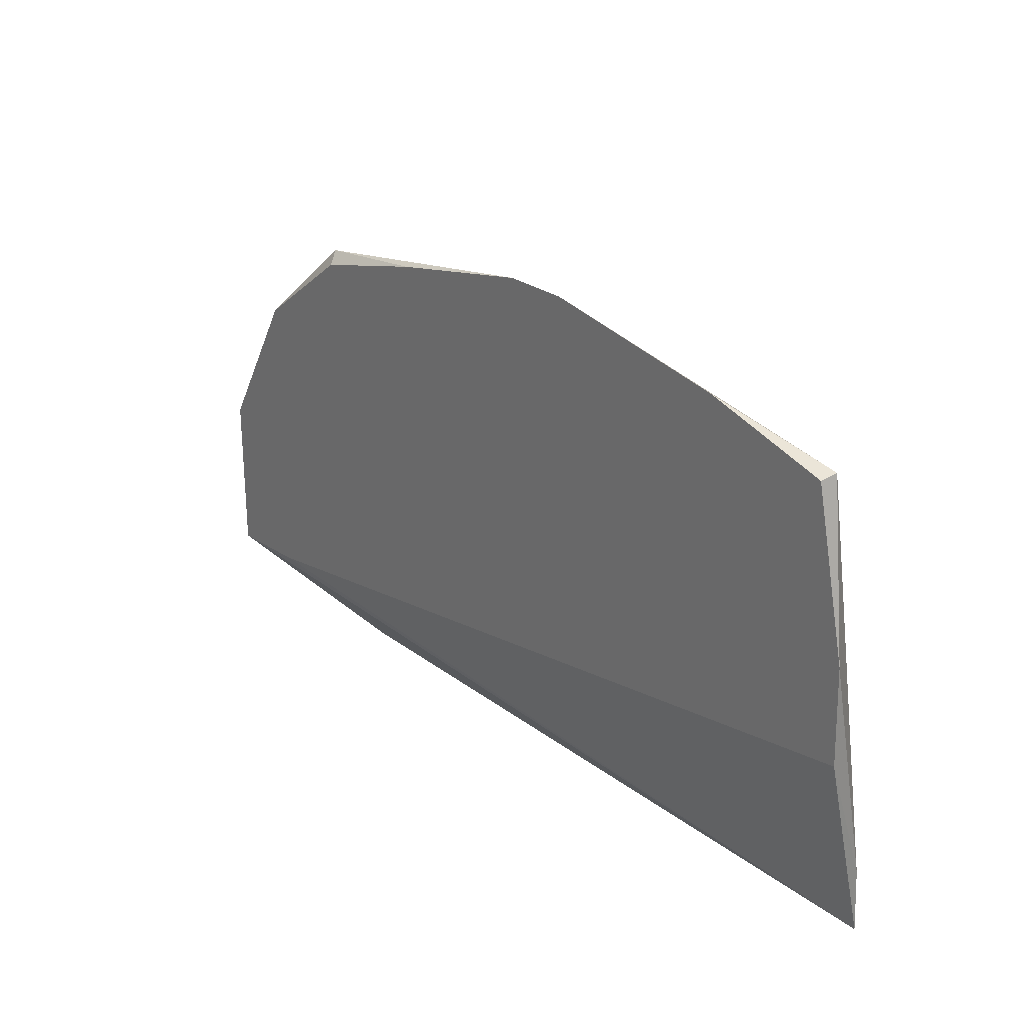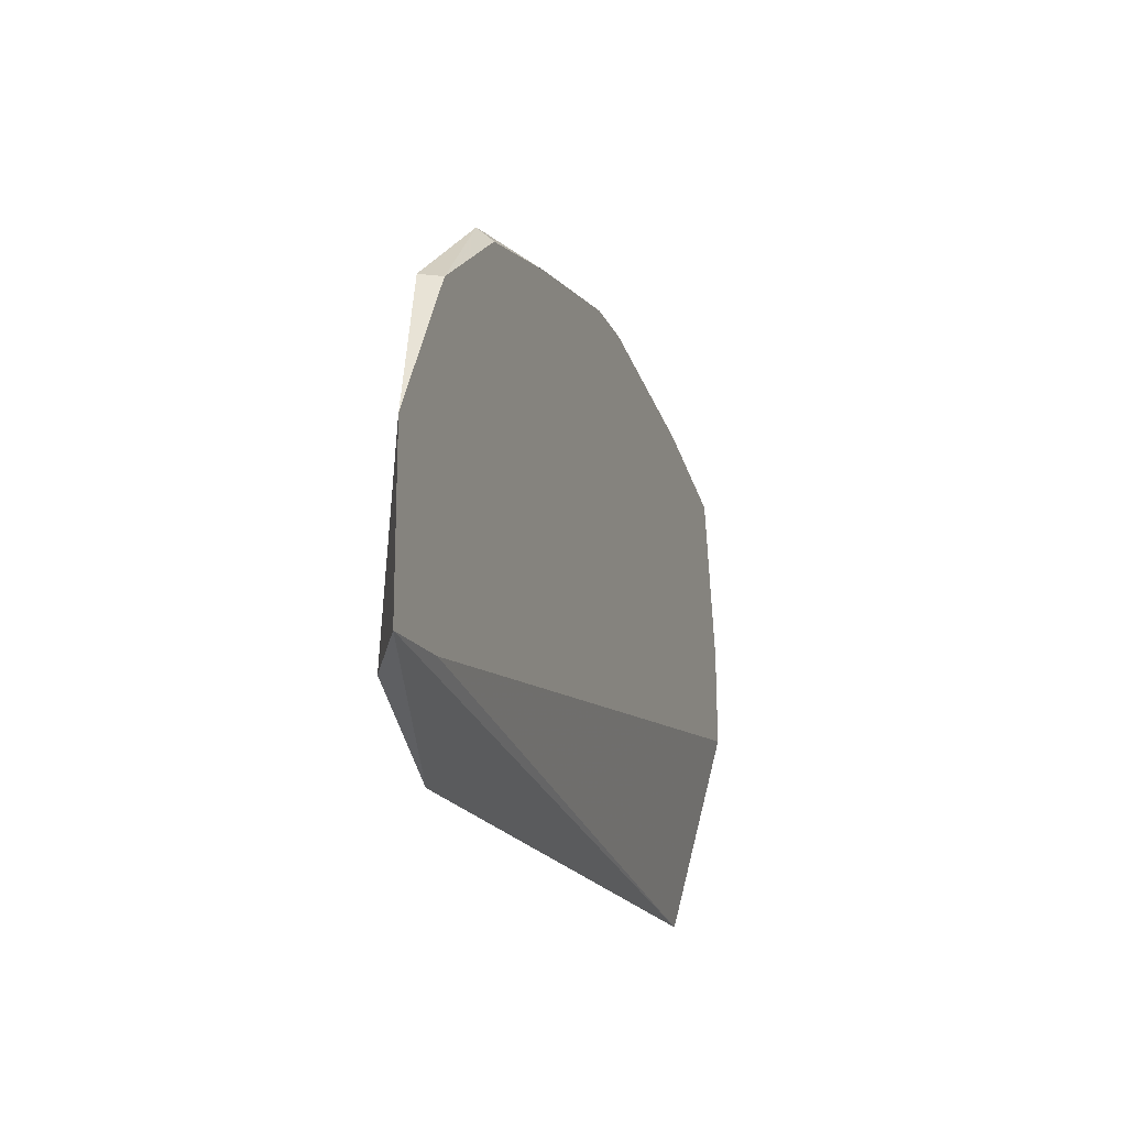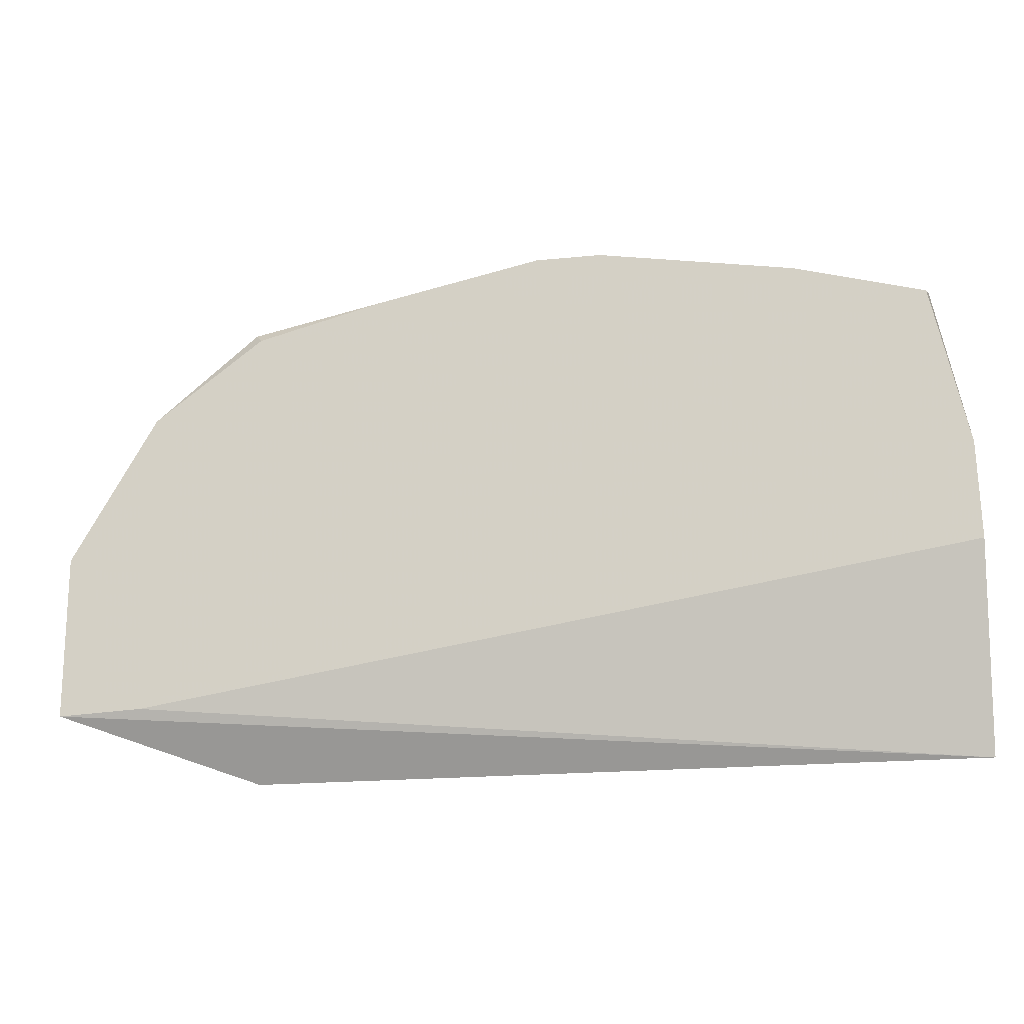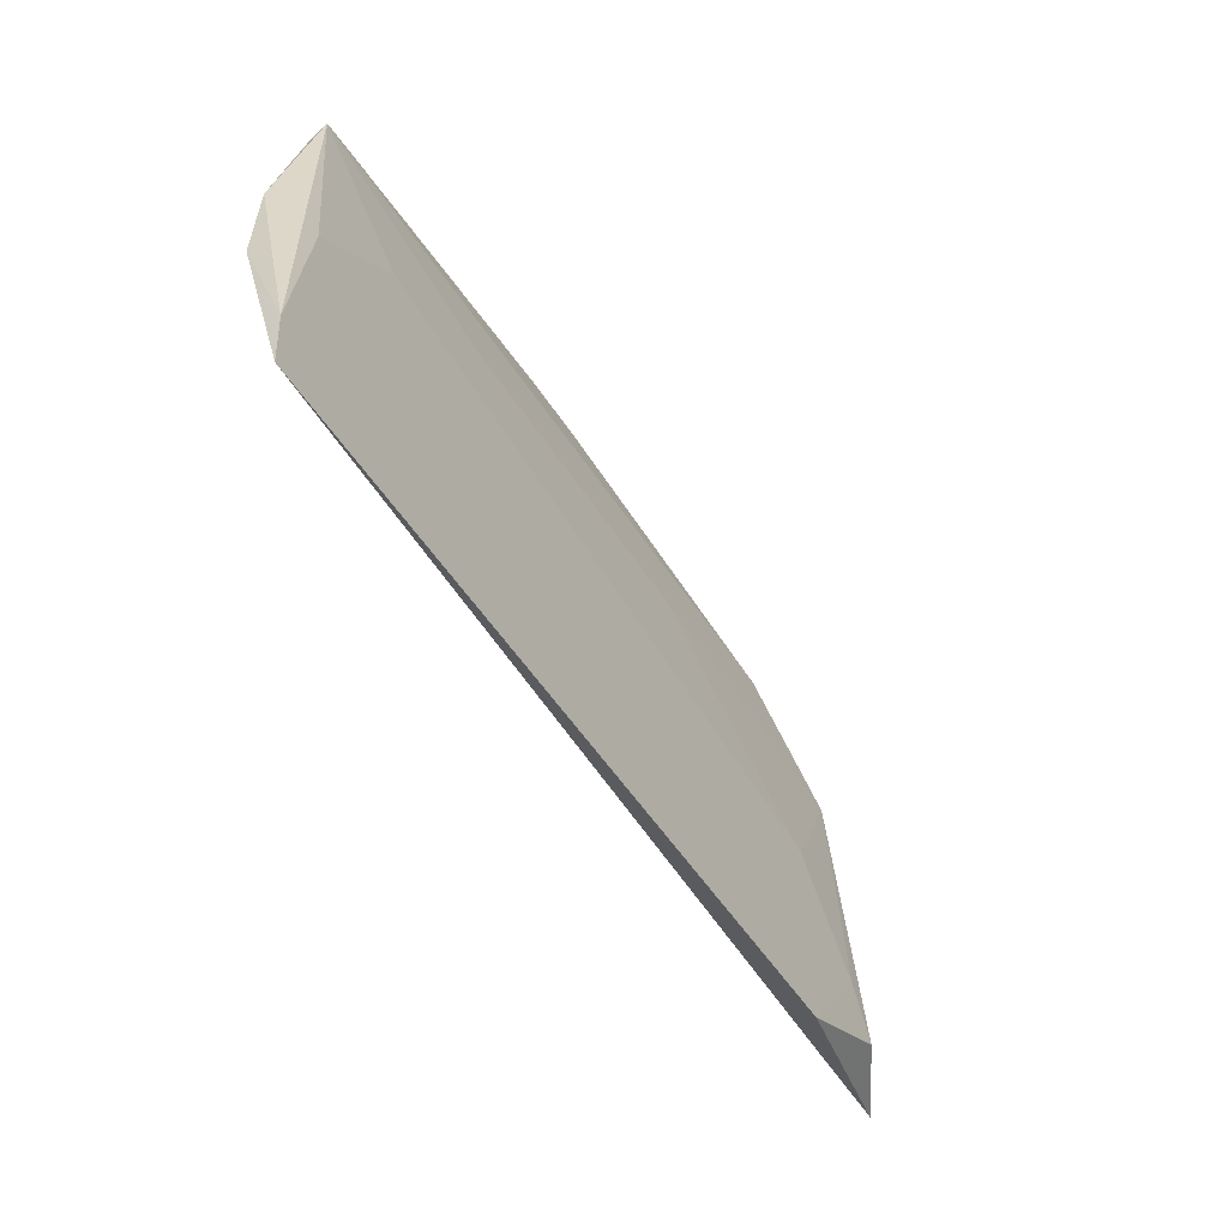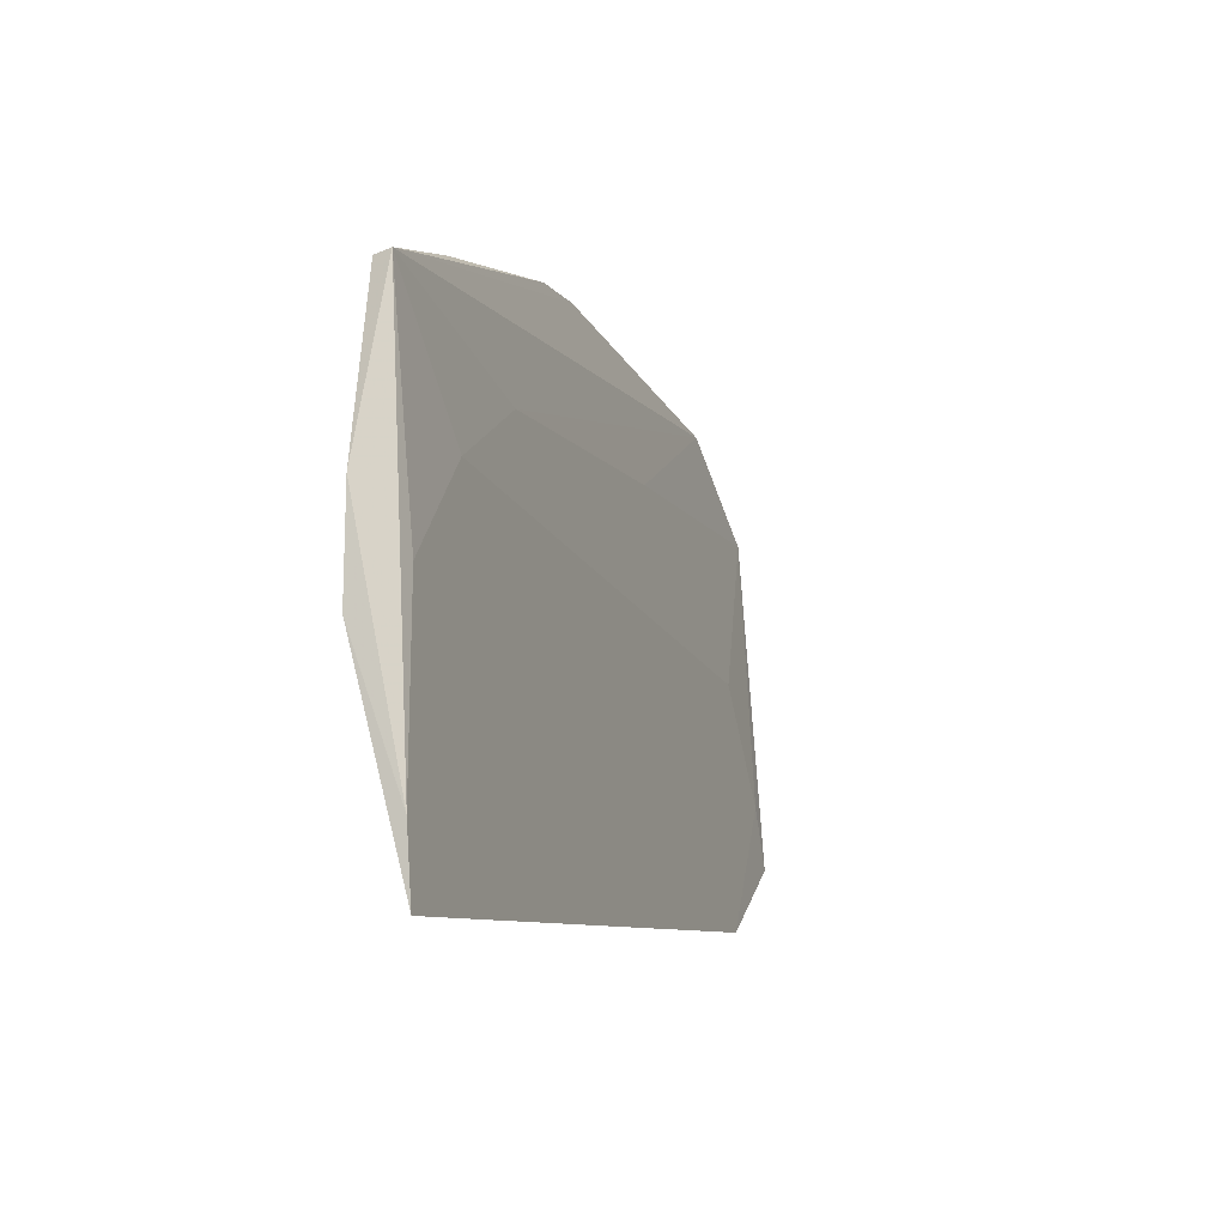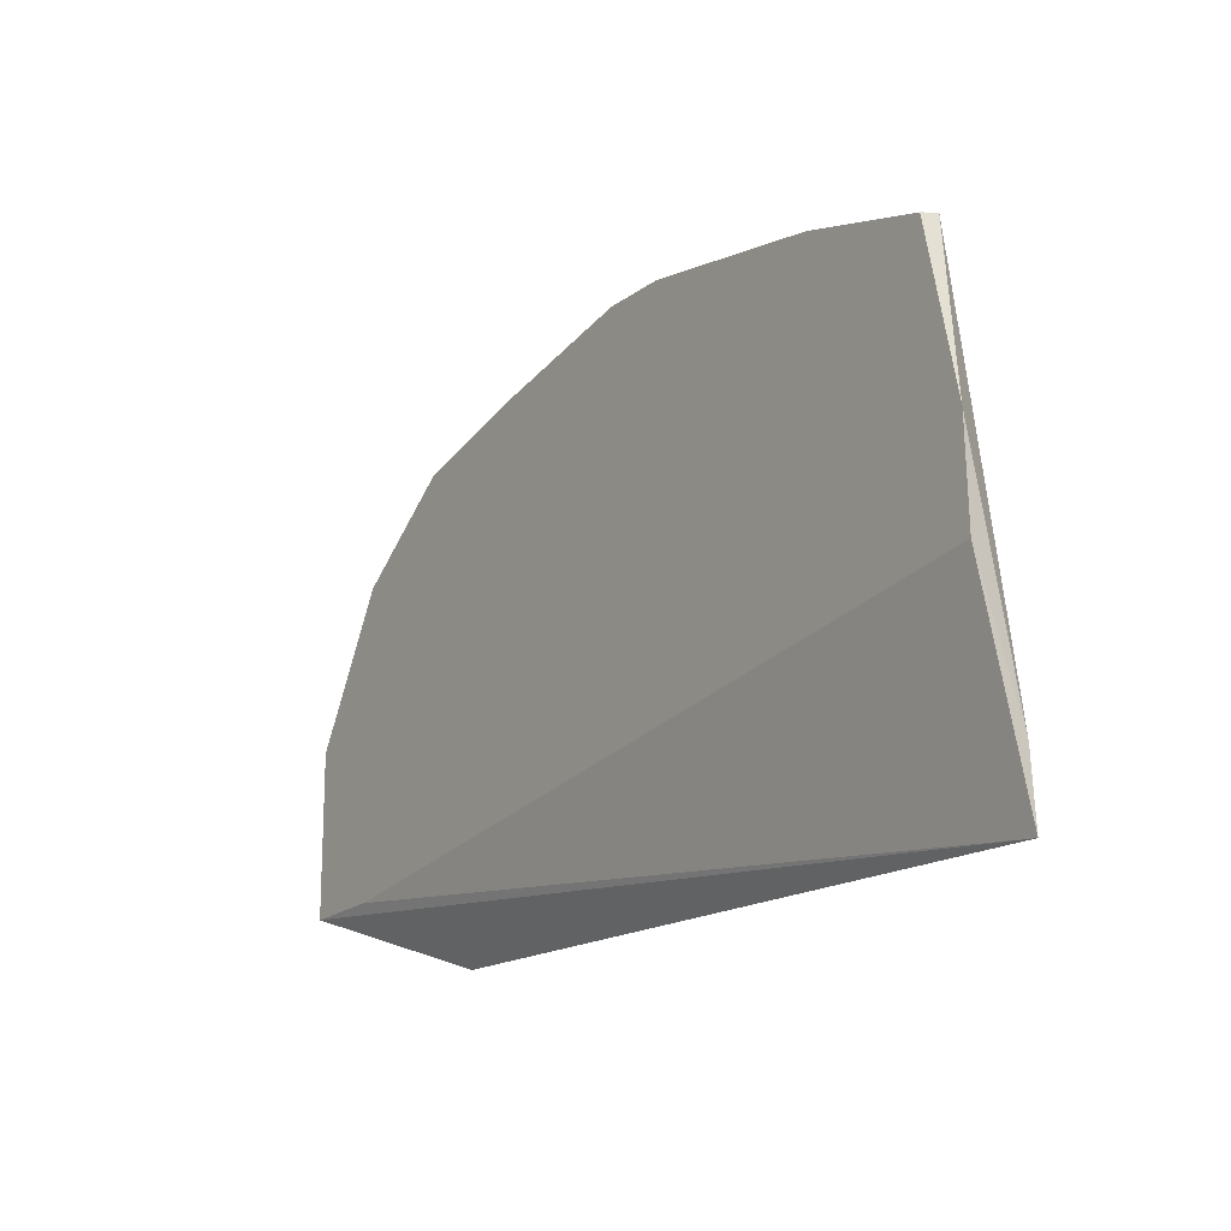
<metadata>
{"format":"obj","ext":"obj","renderer":"f3d","projection":"perspective","resolution":1024,"background":"white","views":[{"elev":26.1,"azim":49.9,"up":"+Y"},{"elev":-18.2,"azim":-71.8,"up":"+Y"},{"elev":-18.0,"azim":11.4,"up":"+Y"},{"elev":-53.5,"azim":122.3,"up":"+Y"},{"elev":-8.4,"azim":109.8,"up":"+Y"},{"elev":-16.7,"azim":55.3,"up":"+Y"}]}
</metadata>
<code>
v 0.1796 0.01645 0.4761
v -0.1579 0.2345 0.4941
v 0.1646 0.2296 0.4925
v -0.01735 0.2598 0.5
v -0.2446 0.04765 0.5
v -0.1677 0.1248 0.483
v -0.205 0.1915 0.5
v 0.1809 0.109 0.5
v 0.06857 0.1973 0.4886
v -0.1537 0.01645 0.4761
v -0.1537 0.2295 0.5
v -0.207 0.1931 0.49
v -0.2054 0.04954 0.5
v 0.1796 0.1537 0.5
v 0.1659 0.1269 0.4832
v -0.0931 0.2446 0.5
v -0.2446 0.1234 0.5
v -0.2052 0.04483 0.4781
v -0.07256 0.1965 0.4891
v 0.1796 0.04664 0.4781
v 0.1633 0.2281 0.5
v 0.1225 0.1692 0.4859
v -0.1968 0.07248 0.4797
v 0.1039 0.2446 0.5
v 0.01296 0.2598 0.5
f 3 2 4
f 8 7 5
f 9 2 3
f 10 1 5
f 11 2 7
f 11 7 8
f 12 7 2
f 13 8 5
f 13 5 1
f 13 1 8
f 14 11 8
f 16 4 2
f 16 2 11
f 17 5 7
f 17 7 12
f 18 10 5
f 18 17 12
f 18 5 17
f 19 6 12
f 19 12 2
f 19 2 9
f 20 14 8
f 20 8 1
f 20 3 14
f 20 15 3
f 20 1 15
f 21 14 3
f 21 11 14
f 22 9 3
f 22 3 15
f 22 15 6
f 22 19 9
f 22 6 19
f 23 18 12
f 23 12 6
f 23 10 18
f 23 1 10
f 23 15 1
f 23 6 15
f 24 21 3
f 24 4 16
f 24 16 11
f 24 11 21
f 25 24 3
f 25 3 4
f 25 4 24

</code>
